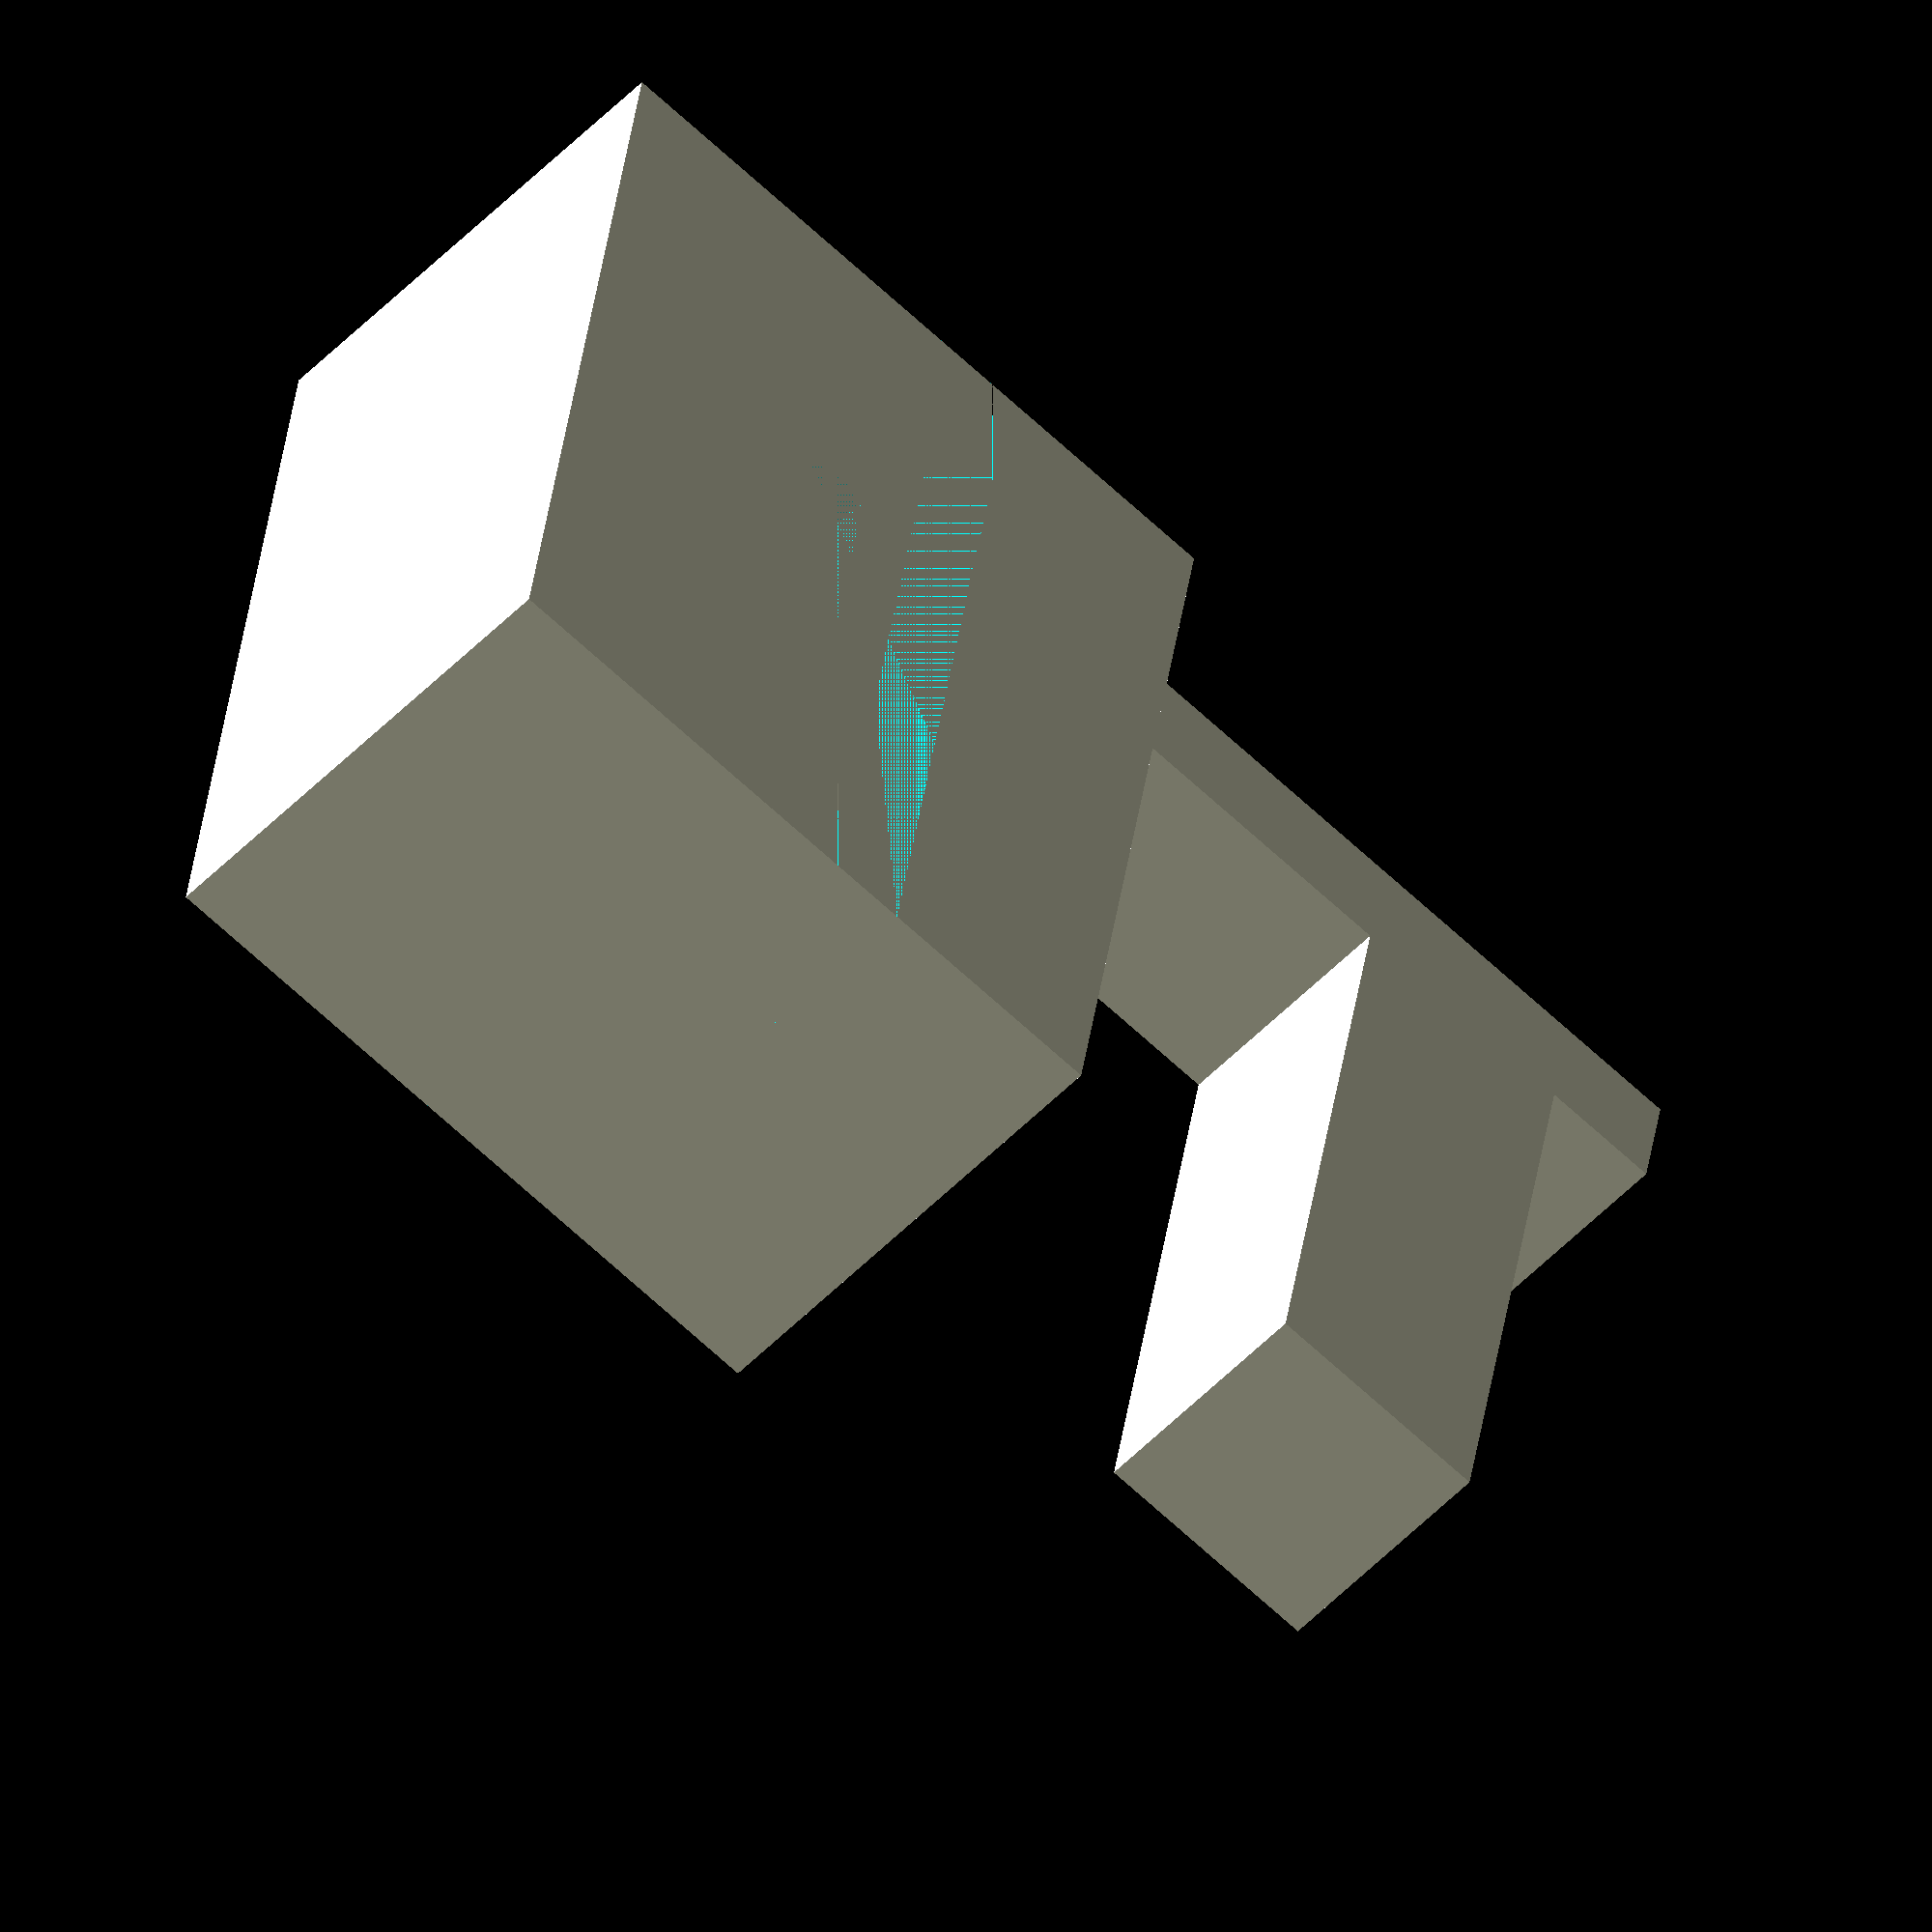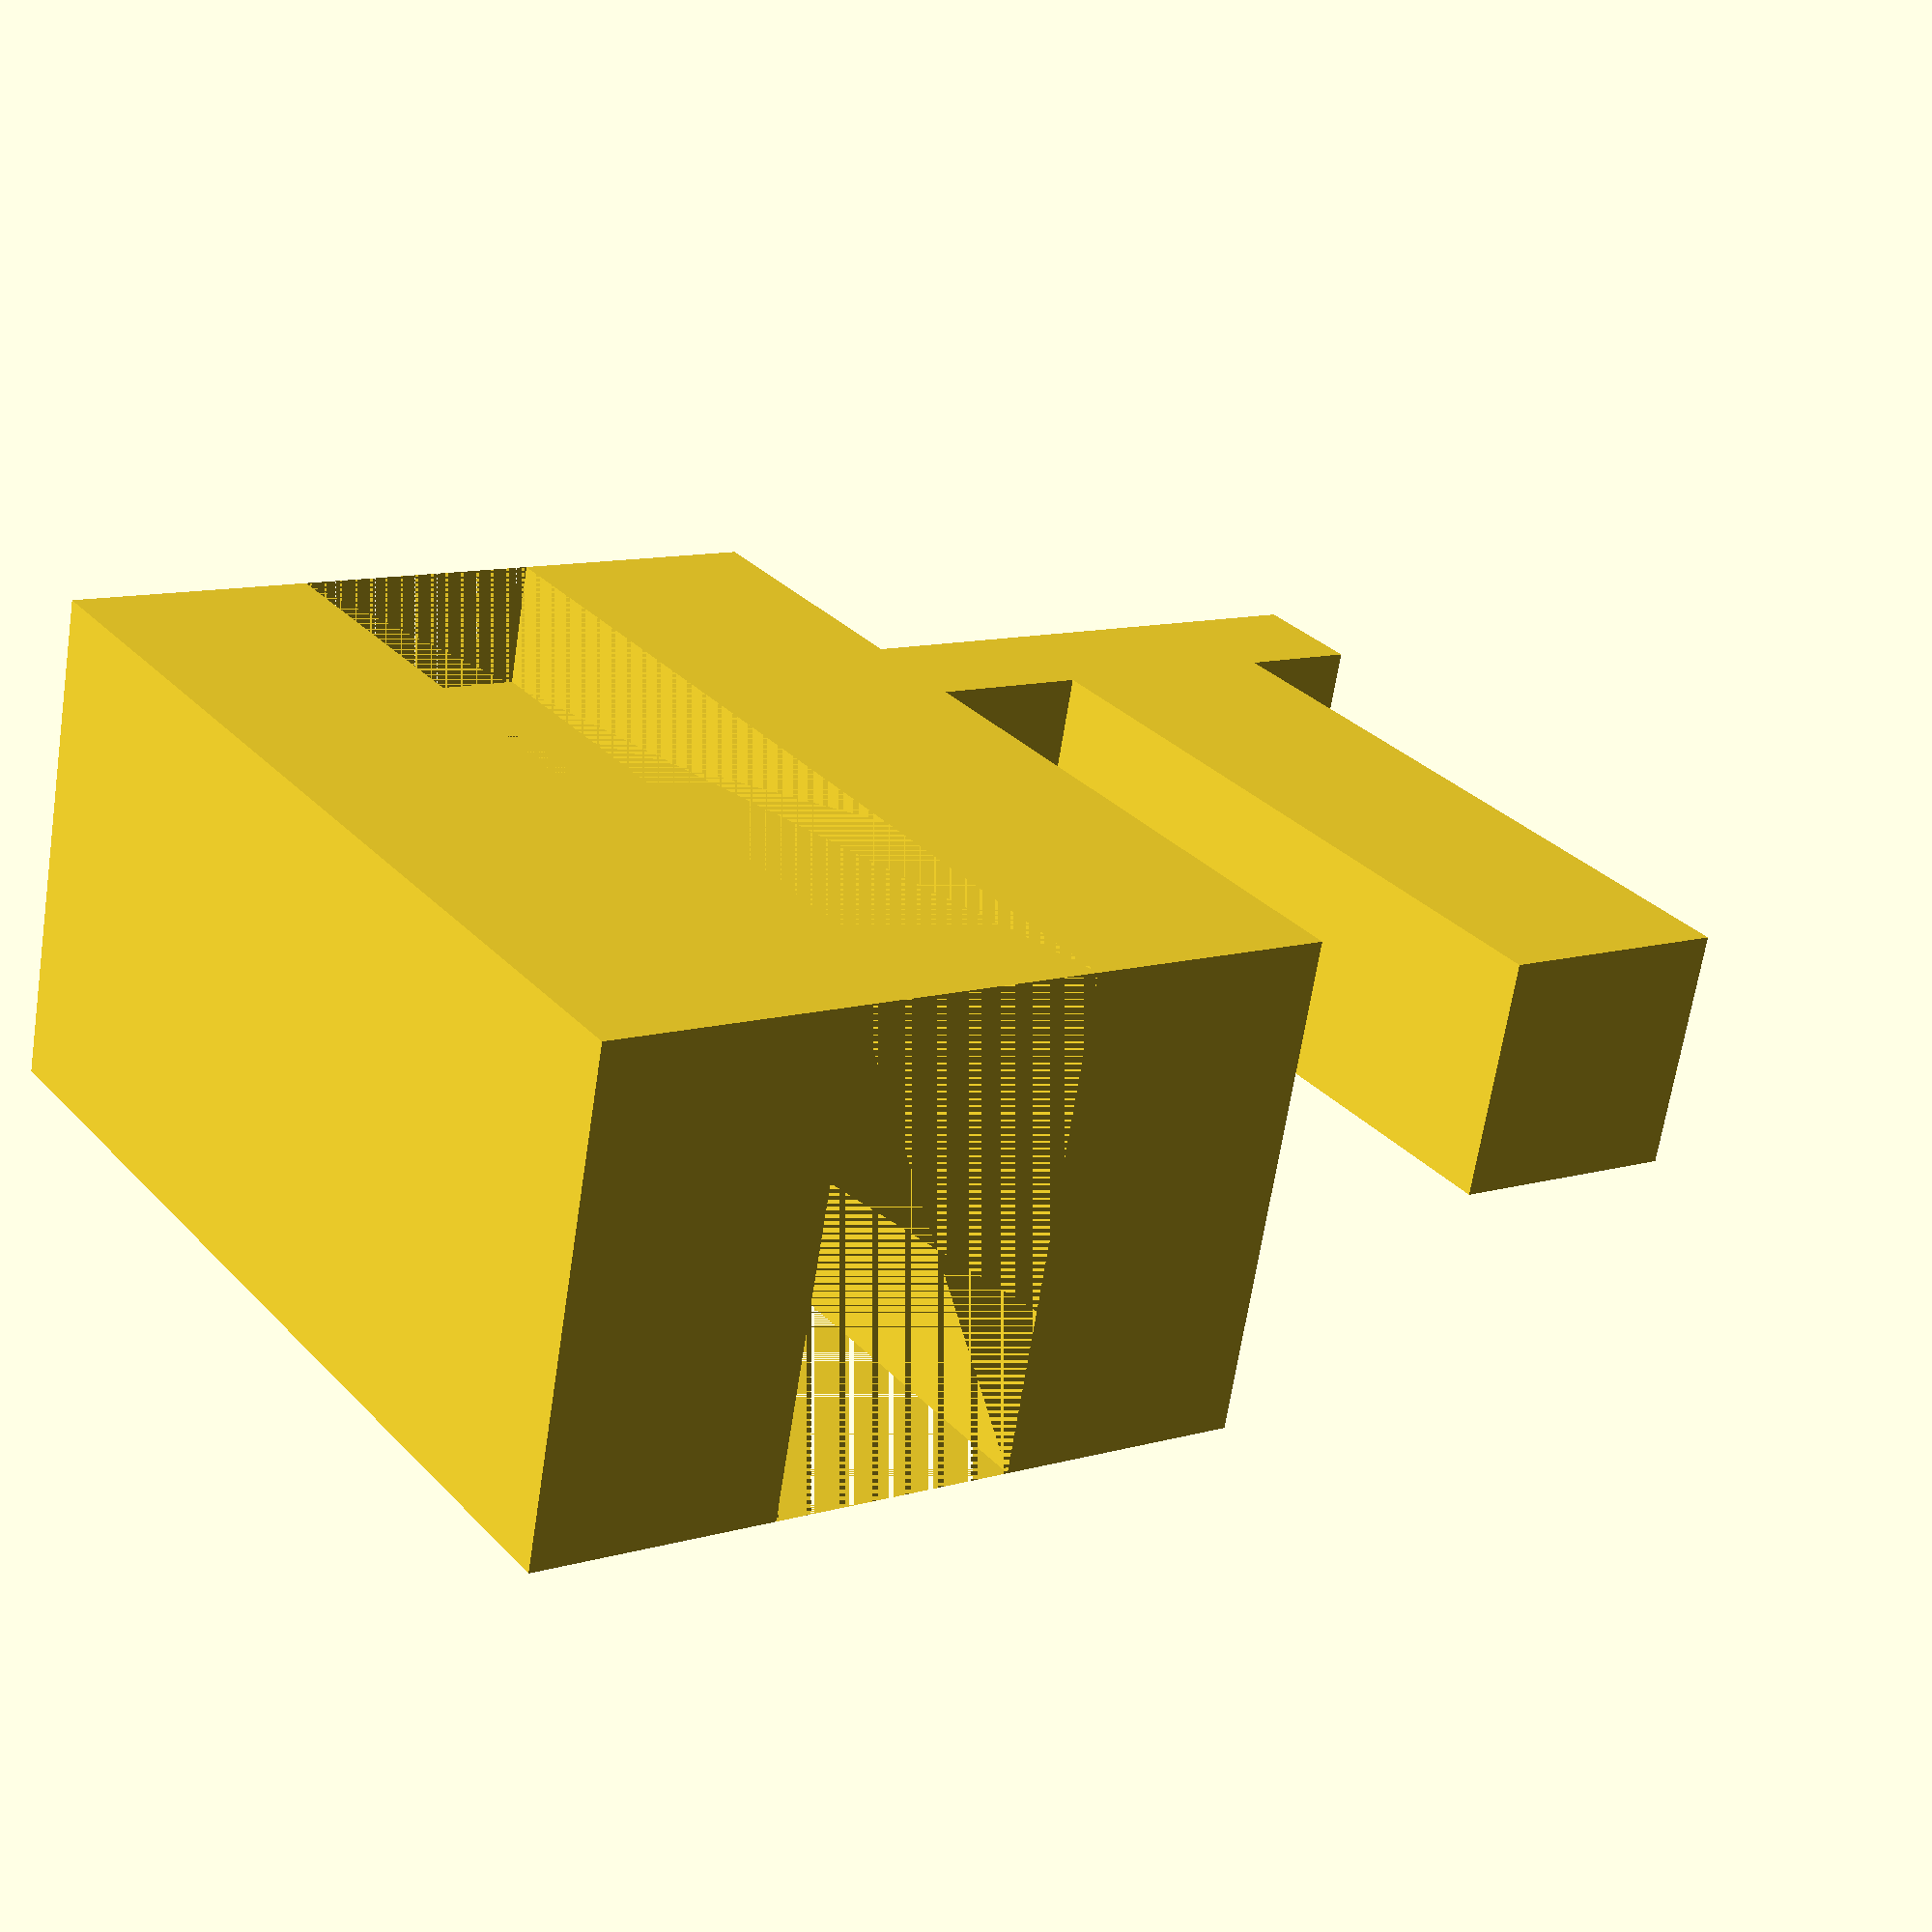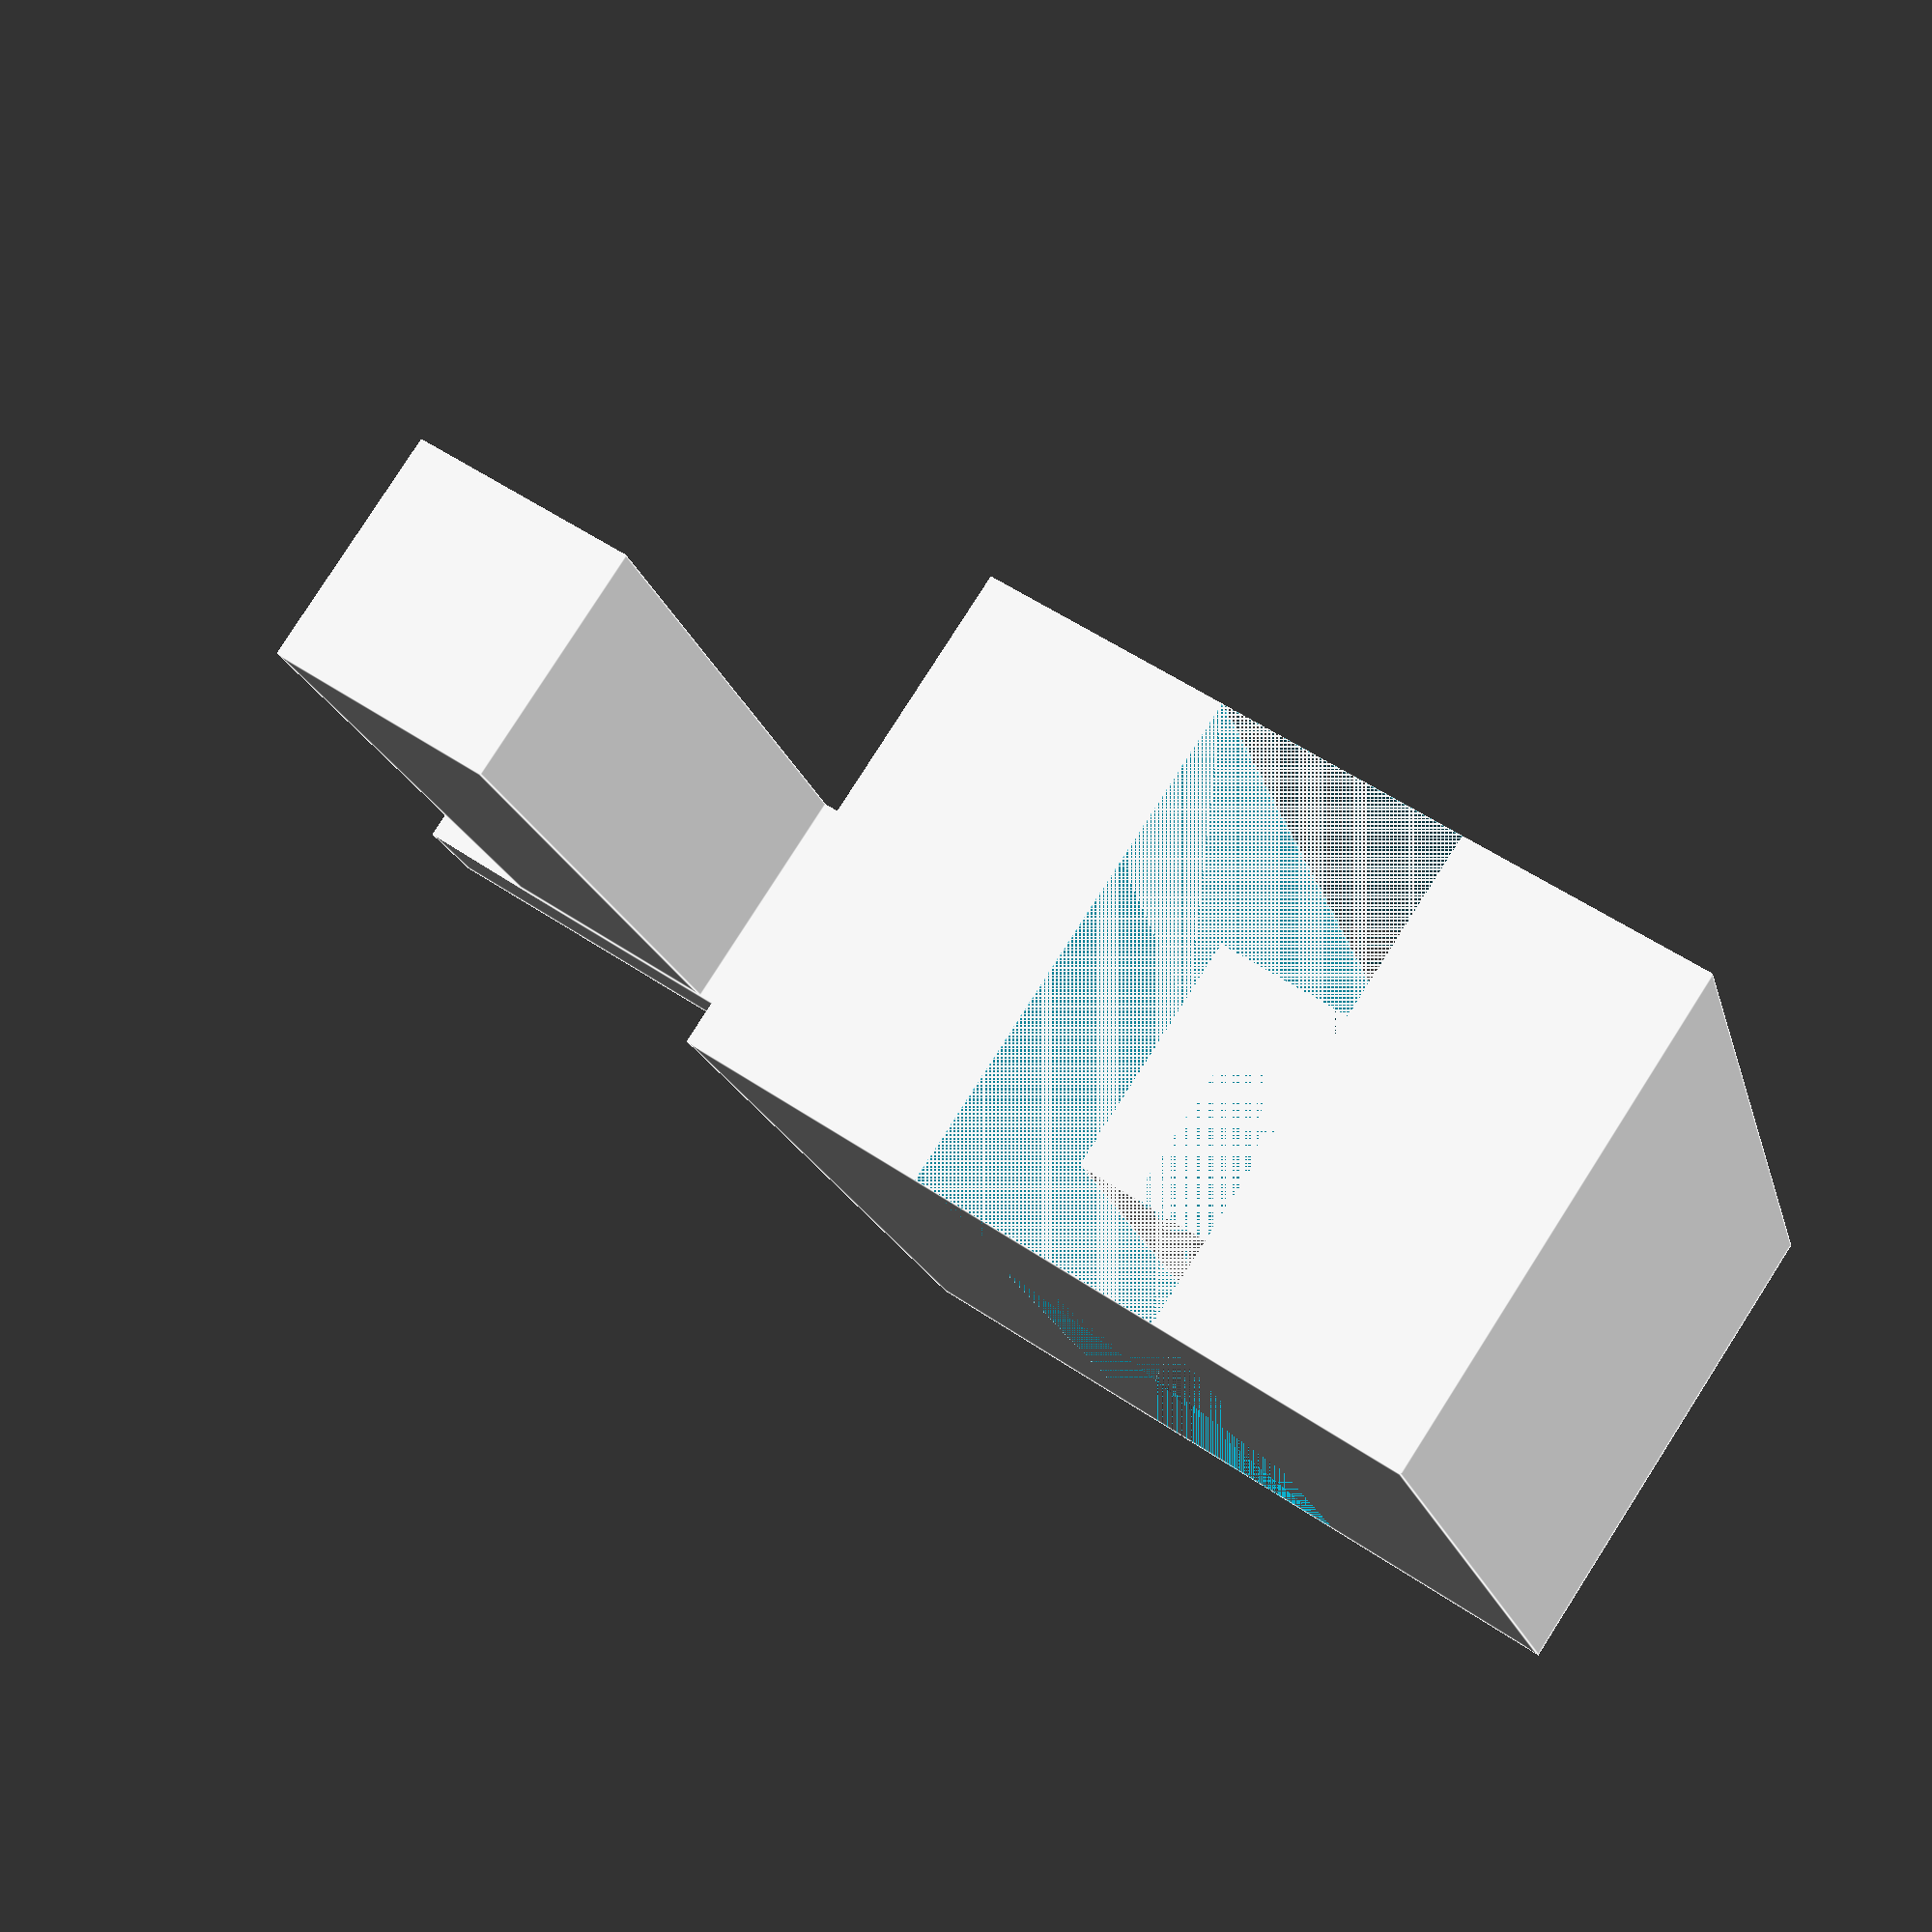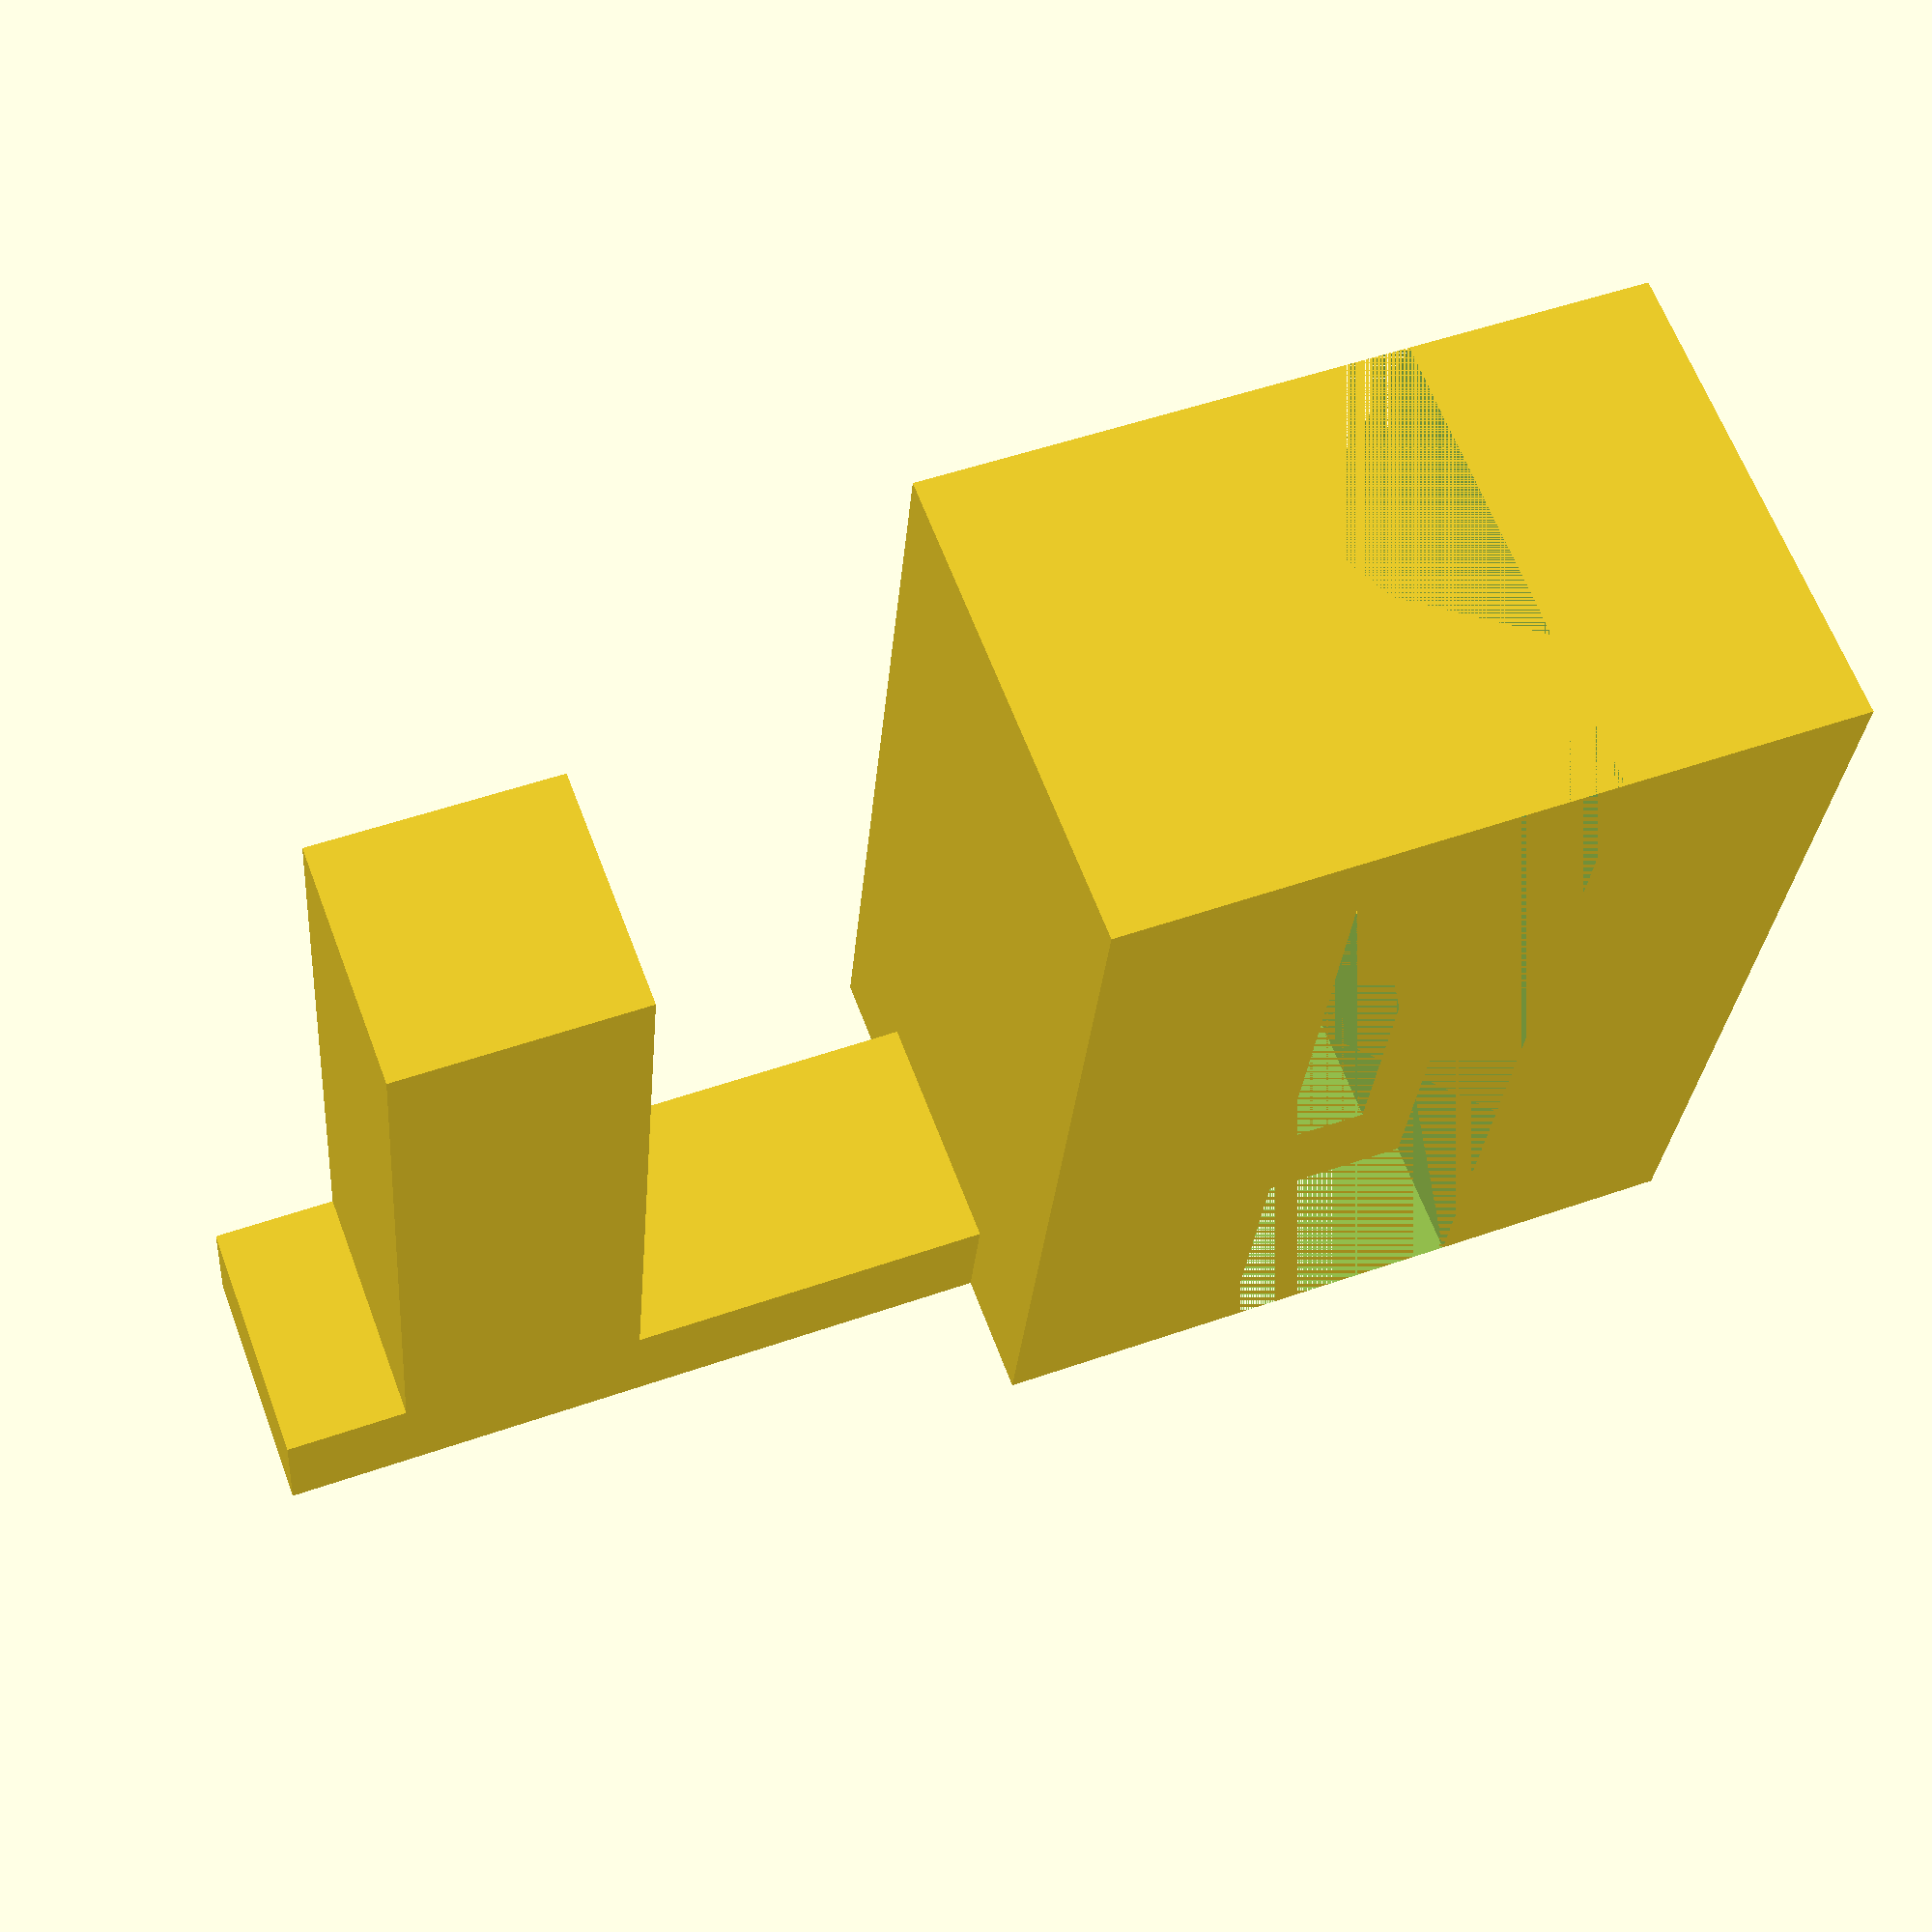
<openscad>

// Base block
module base_block() {
    difference() {
        cube([30, 20, 40], center = false); // Main block
        translate([10, 0, 0]) {
            cube([10, 20, 40], center = false); // Slot
        }
    }
}

// Horizontal arm
module horizontal_arm() {
    cube([50, 10, 5], center = false); // Main arm
}

// Vertical arm
module vertical_arm() {
    cube([10, 10, 30], center = false); // Main arm
}

// Connector block
module connector_block() {
    difference() {
        cube([10, 10, 20], center = false); // Main block
        translate([2.5, 0, 0]) {
            cube([5, 10, 20], center = false); // Slot
        }
    }
}

// Assembly
module assembly() {
    // Layer 1: Horizontal arm
    translate([10, 5, 35]) {
        horizontal_arm();
    }

    // Layer 2: Vertical arm
    translate([45, 5, 5]) {
        vertical_arm();
    }

    // Layer 3: Connector block
    translate([10, 5, 15]) {
        connector_block();
    }

    // Layer 4: Base block
    base_block();
}

// Render the assembly
assembly();


</openscad>
<views>
elev=329.1 azim=137.0 roll=186.4 proj=o view=solid
elev=330.4 azim=169.3 roll=146.0 proj=p view=solid
elev=196.9 azim=146.4 roll=347.0 proj=p view=edges
elev=27.9 azim=20.7 roll=175.5 proj=p view=wireframe
</views>
